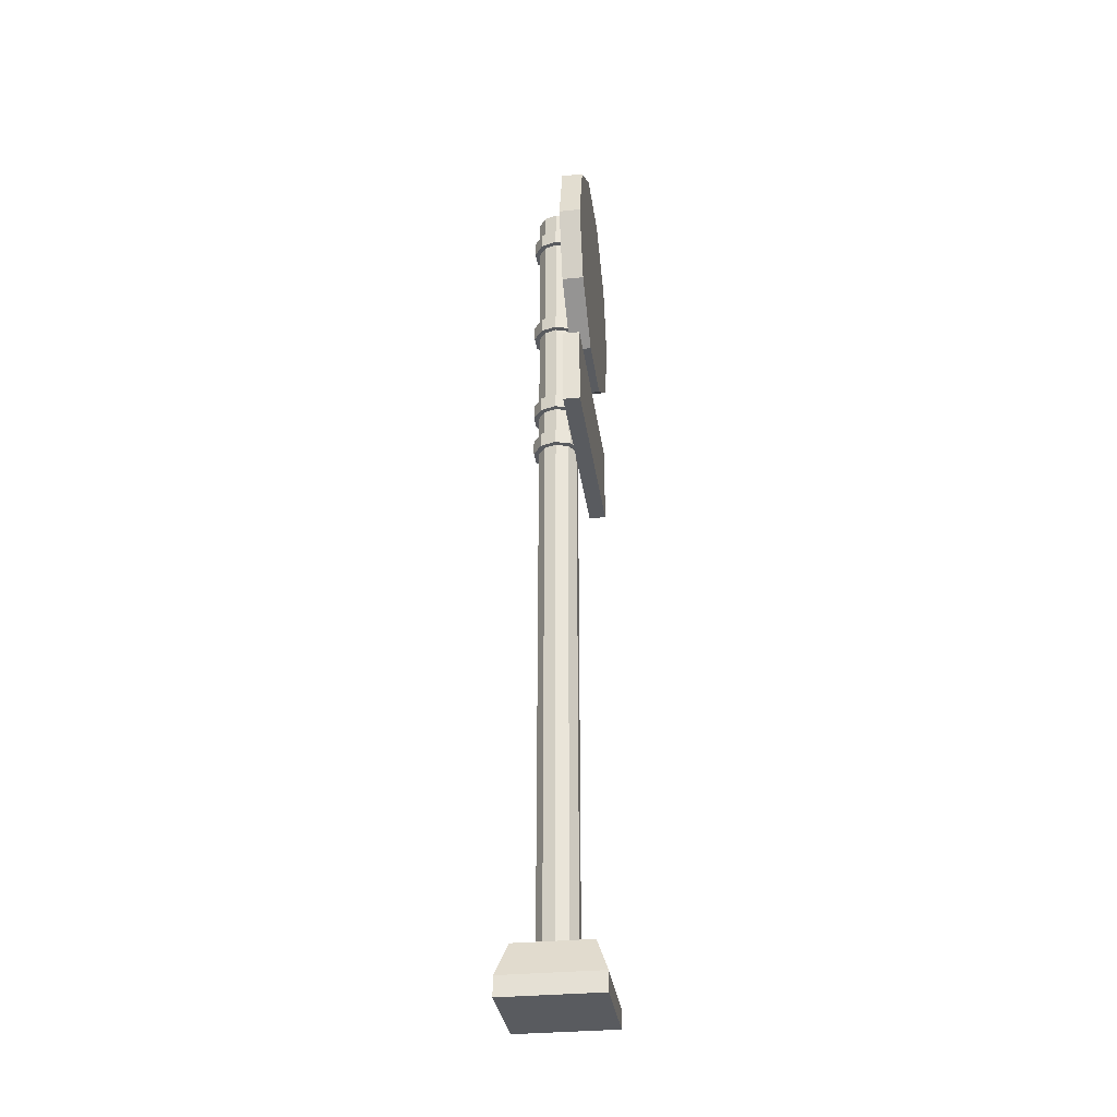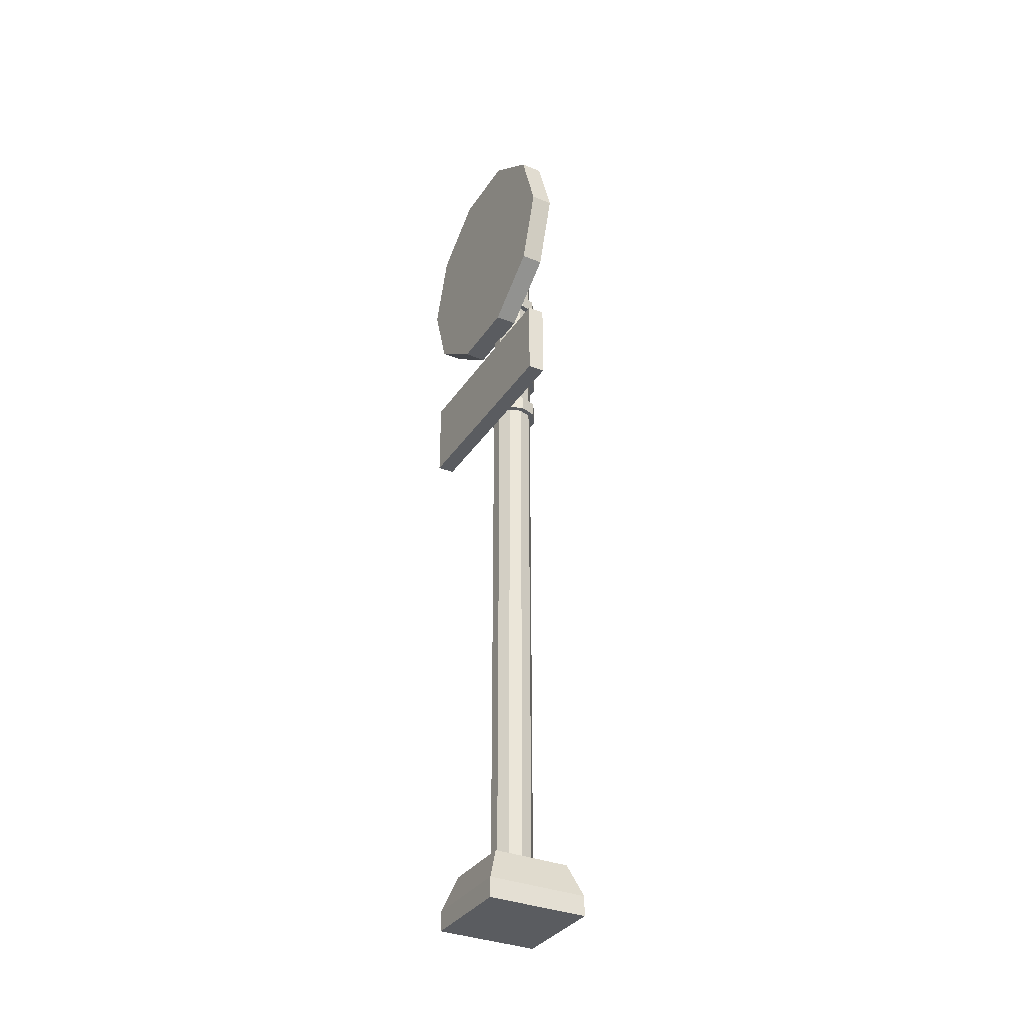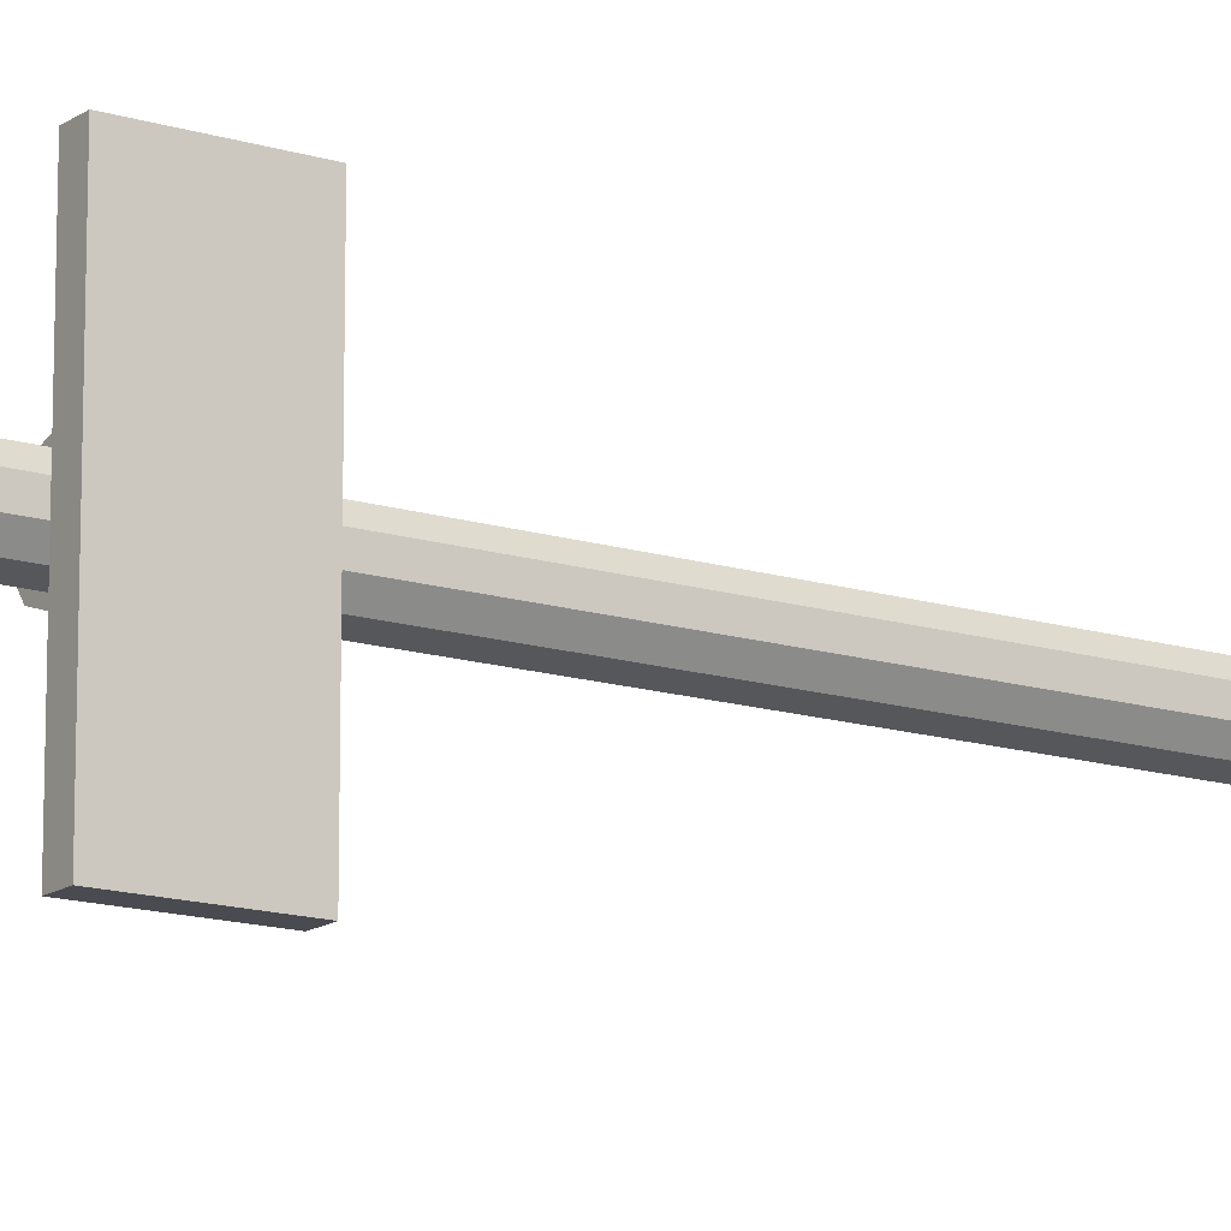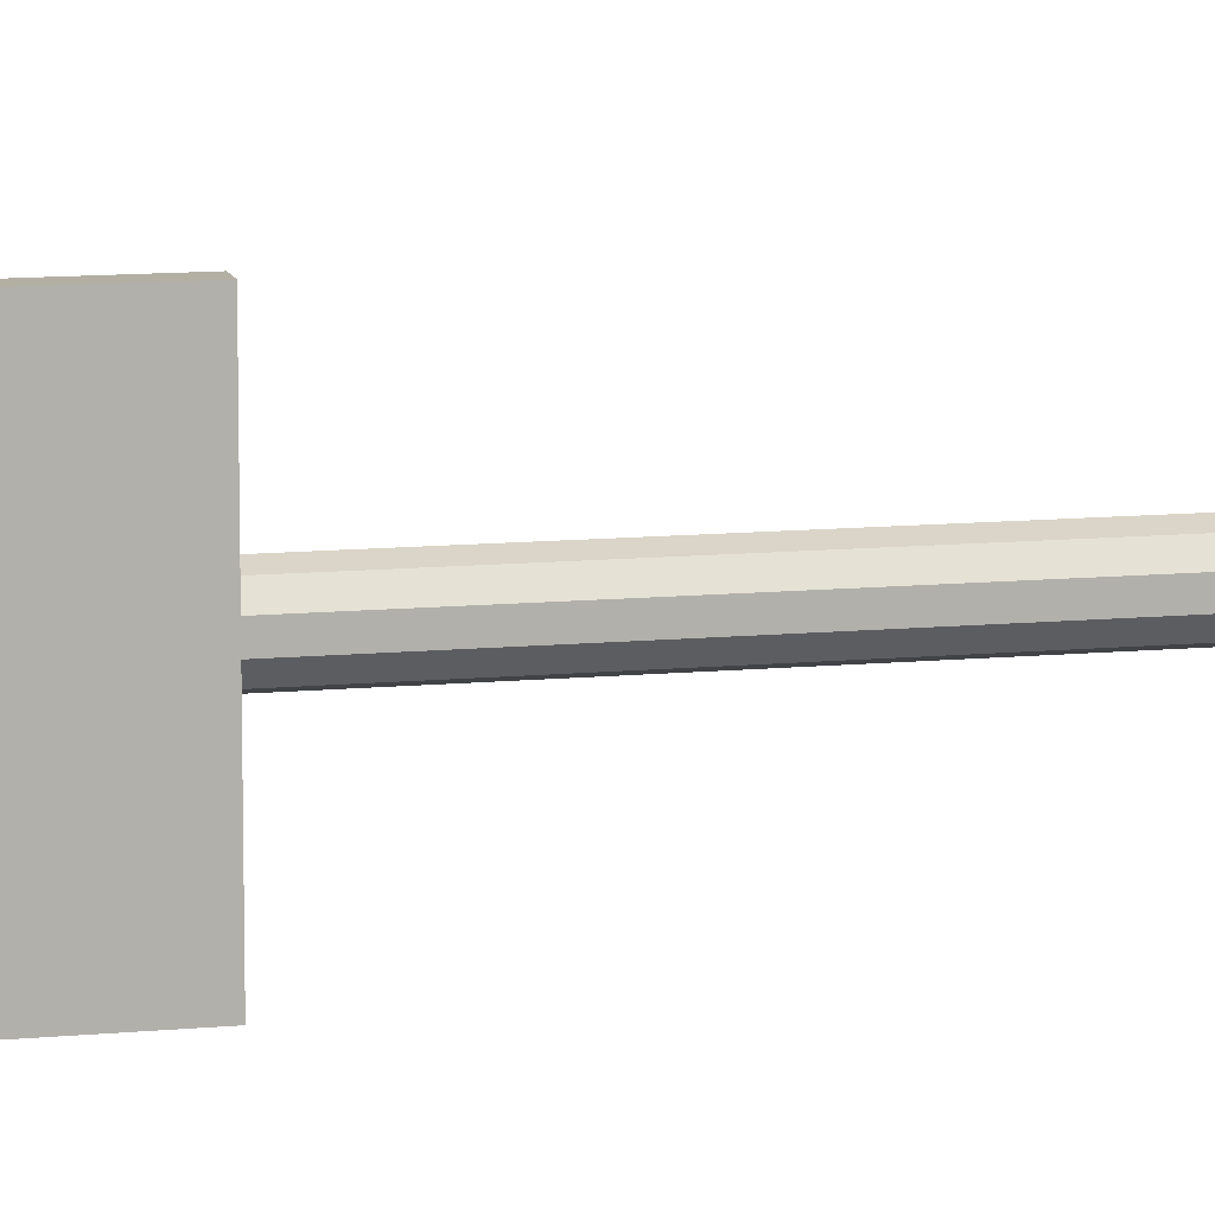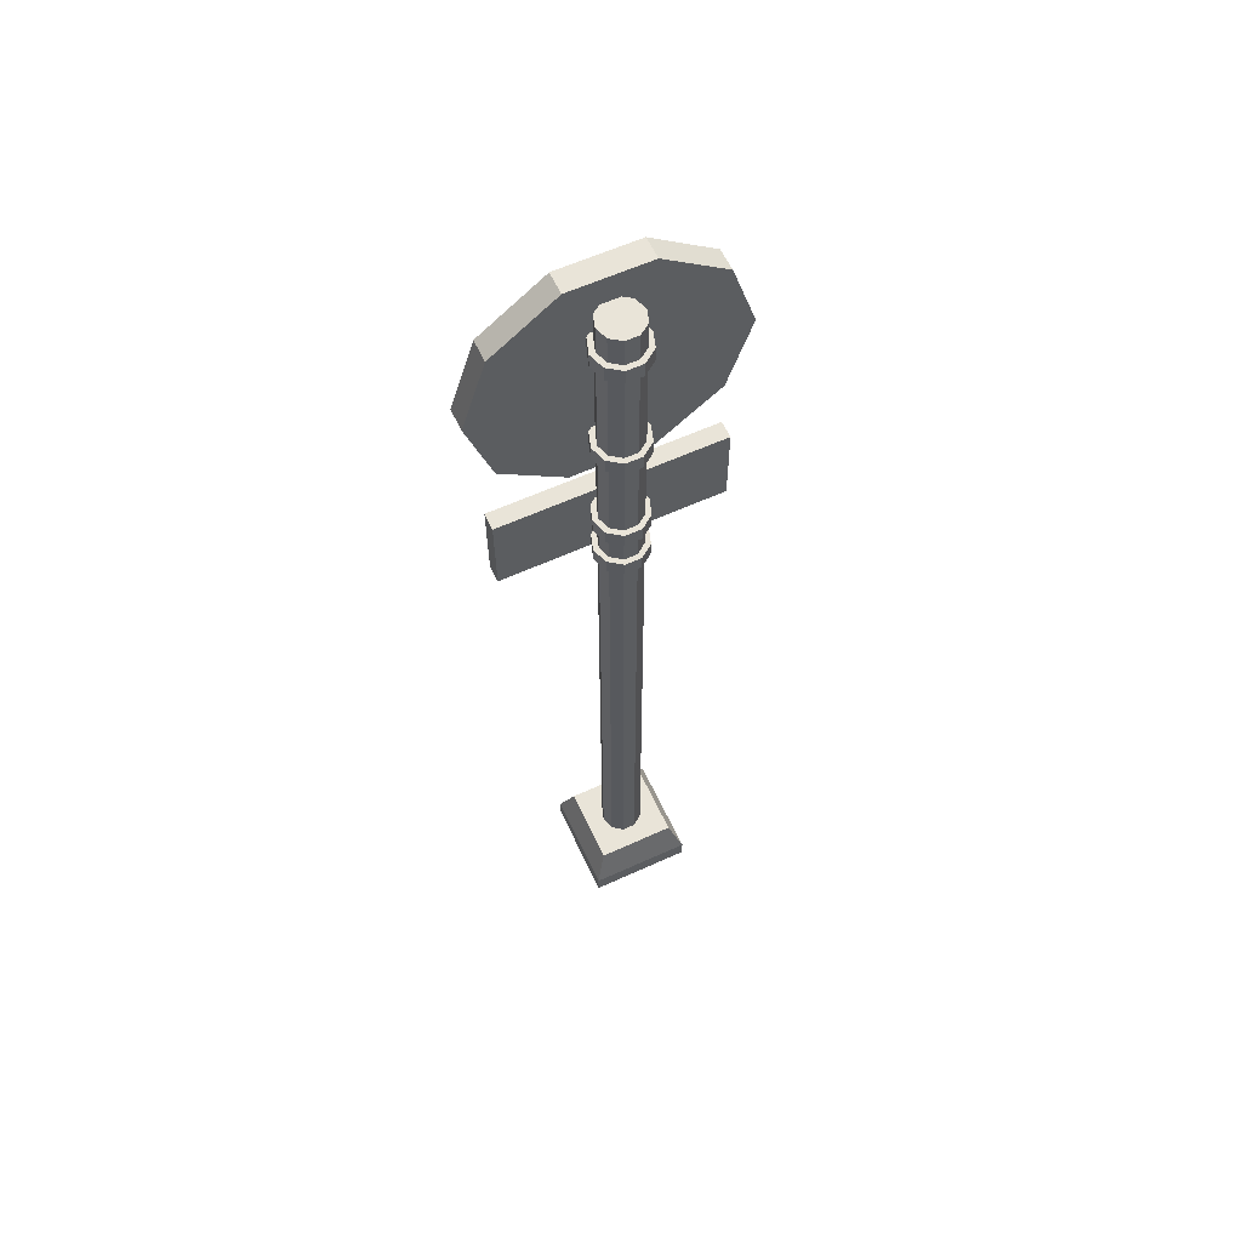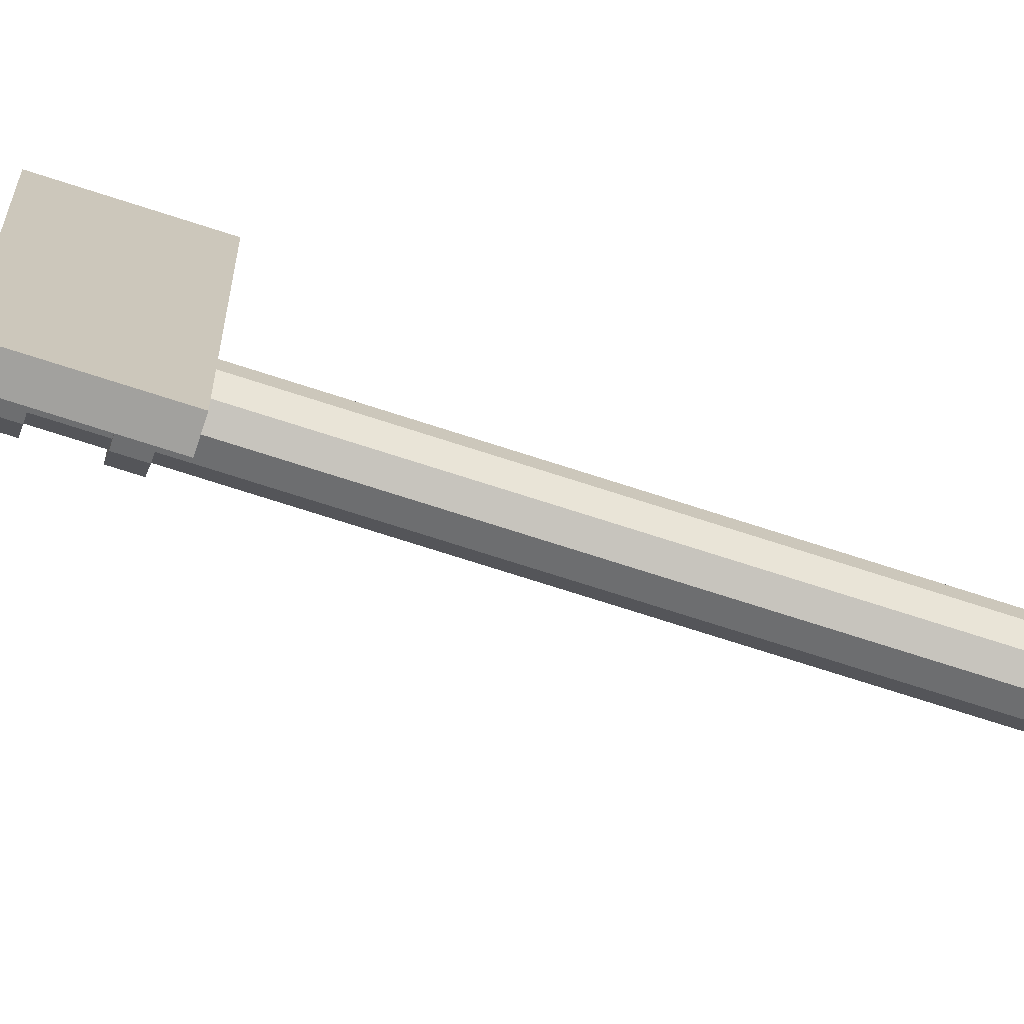
<metadata>
{"format":"obj","ext":"obj","renderer":"f3d","projection":"perspective","resolution":1024,"background":"white","views":[{"elev":-32.1,"azim":-172.2,"up":"+Y"},{"elev":-34.0,"azim":-28.7,"up":"+Y"},{"elev":-14.5,"azim":-124.1,"up":"+Z"},{"elev":11.1,"azim":-103.3,"up":"+Z"},{"elev":60.4,"azim":65.0,"up":"+Y"},{"elev":-72.0,"azim":-108.0,"up":"+Z"}]}
</metadata>
<code>
o Cube
v -1.304 0.01762 1.304
v -1 1.376 1
v -1.304 0.01762 -1.304
v -1 1.376 -1
v 1.304 0.01762 1.304
v 1 1.376 1
v 1.304 0.01762 -1.304
v 1 1.376 -1
v -1.304 0.5282 1.304
v -1.304 0.5282 -1.304
v 1.304 0.5282 -1.304
v 1.304 0.5282 1.304
f 9 2 4 10
f 10 4 8 11
f 11 8 6 12
f 12 6 2 9
f 3 7 5 1
f 8 4 2 6
f 5 12 9 1
f 7 11 12 5
f 3 10 11 7
f 1 9 10 3
o Cylinder
v 0 1.239 -0.5381
v 0 23.72 -0.5381
v 0.3163 1.239 -0.4353
v 0.3163 23.72 -0.4353
v 0.5118 1.239 -0.1663
v 0.5118 23.72 -0.1663
v 0.5118 1.239 0.1663
v 0.5118 23.72 0.1663
v 0.3163 1.239 0.4353
v 0.3163 23.72 0.4353
v 0 1.239 0.5381
v 0 23.72 0.5381
v -0.3163 1.239 0.4353
v -0.3163 23.72 0.4353
v -0.5118 1.239 0.1663
v -0.5118 23.72 0.1663
v -0.5118 1.239 -0.1663
v -0.5118 23.72 -0.1663
v -0.3163 1.239 -0.4353
v -0.3163 23.72 -0.4353
f 13 14 16 15
f 15 16 18 17
f 17 18 20 19
f 19 20 22 21
f 21 22 24 23
f 23 24 26 25
f 25 26 28 27
f 27 28 30 29
f 16 14 32 30 28 26 24 22 20 18
f 29 30 32 31
f 31 32 14 13
f 13 15 17 19 21 23 25 27 29 31
o Cylinder.001
v -0.4629 21.39 -3.214
v -1.027 21.39 -3.214
v -0.4627 23.28 -2.6
v -1.027 23.28 -2.6
v -0.4625 24.44 -0.9932
v -1.027 24.44 -0.9932
v -0.4625 24.44 0.9932
v -1.027 24.44 0.9932
v -0.4627 23.28 2.6
v -1.027 23.28 2.6
v -0.4629 21.39 3.214
v -1.027 21.39 3.214
v -0.4631 19.5 2.6
v -1.028 19.5 2.6
v -0.4633 18.33 0.9932
v -1.028 18.33 0.9932
v -0.4633 18.33 -0.9932
v -1.028 18.33 -0.9932
v -0.4631 19.5 -2.6
v -1.028 19.5 -2.6
f 33 34 36 35
f 35 36 38 37
f 37 38 40 39
f 39 40 42 41
f 41 42 44 43
f 43 44 46 45
f 45 46 48 47
f 47 48 50 49
f 36 34 52 50 48 46 44 42 40 38
f 49 50 52 51
f 51 52 34 33
f 33 35 37 39 41 43 45 47 49 51
o Cube.001
v -0.9512 15.25 2.769
v -0.9512 17.4 2.769
v -0.9512 15.25 -2.875
v -0.9512 17.4 -2.875
v -0.5119 15.25 2.769
v -0.5119 17.4 2.769
v -0.5119 15.25 -2.875
v -0.5119 17.4 -2.875
f 53 54 56 55
f 55 56 60 59
f 59 60 58 57
f 57 58 54 53
f 55 59 57 53
f 60 56 54 58
o Cylinder.002
v 0 22.58 -0.677
v 0 22.97 -0.677
v 0.3979 22.58 -0.5477
v 0.3979 22.97 -0.5477
v 0.6439 22.58 -0.2092
v 0.6439 22.97 -0.2092
v 0.6439 22.58 0.2092
v 0.6439 22.97 0.2092
v 0.3979 22.58 0.5477
v 0.3979 22.97 0.5477
v 0 22.58 0.677
v 0 22.97 0.677
v -0.3979 22.58 0.5477
v -0.3979 22.97 0.5477
v -0.6439 22.58 0.2092
v -0.6439 22.97 0.2092
v -0.6439 22.58 -0.2092
v -0.6439 22.97 -0.2092
v -0.3979 22.58 -0.5477
v -0.3979 22.97 -0.5477
v 0 19.45 -0.677
v 0 19.84 -0.677
v 0.3979 19.45 -0.5477
v 0.3979 19.84 -0.5477
v 0.6439 19.45 -0.2092
v 0.6439 19.84 -0.2092
v 0.6439 19.45 0.2092
v 0.6439 19.84 0.2092
v 0.3979 19.45 0.5477
v 0.3979 19.84 0.5477
v 0 19.45 0.677
v 0 19.84 0.677
v -0.3979 19.45 0.5477
v -0.3979 19.84 0.5477
v -0.6439 19.45 0.2092
v -0.6439 19.84 0.2092
v -0.6439 19.45 -0.2092
v -0.6439 19.84 -0.2092
v -0.3979 19.45 -0.5477
v -0.3979 19.84 -0.5477
v 0 16.7 -0.677
v 0 17.09 -0.677
v 0.3979 16.7 -0.5477
v 0.3979 17.09 -0.5477
v 0.6439 16.7 -0.2092
v 0.6439 17.09 -0.2092
v 0.6439 16.7 0.2092
v 0.6439 17.09 0.2092
v 0.3979 16.7 0.5477
v 0.3979 17.09 0.5477
v 0 16.7 0.677
v 0 17.09 0.677
v -0.3979 16.7 0.5477
v -0.3979 17.09 0.5477
v -0.6439 16.7 0.2092
v -0.6439 17.09 0.2092
v -0.6439 16.7 -0.2092
v -0.6439 17.09 -0.2092
v -0.3979 16.7 -0.5477
v -0.3979 17.09 -0.5477
v 0 15.5 -0.677
v 0 15.9 -0.677
v 0.3979 15.5 -0.5477
v 0.3979 15.9 -0.5477
v 0.6439 15.5 -0.2092
v 0.6439 15.9 -0.2092
v 0.6439 15.5 0.2092
v 0.6439 15.9 0.2092
v 0.3979 15.5 0.5477
v 0.3979 15.9 0.5477
v 0 15.5 0.677
v 0 15.9 0.677
v -0.3979 15.5 0.5477
v -0.3979 15.9 0.5477
v -0.6439 15.5 0.2092
v -0.6439 15.9 0.2092
v -0.6439 15.5 -0.2092
v -0.6439 15.9 -0.2092
v -0.3979 15.5 -0.5477
v -0.3979 15.9 -0.5477
f 61 62 64 63
f 63 64 66 65
f 65 66 68 67
f 67 68 70 69
f 69 70 72 71
f 71 72 74 73
f 73 74 76 75
f 75 76 78 77
f 64 62 80 78 76 74 72 70 68 66
f 77 78 80 79
f 79 80 62 61
f 61 63 65 67 69 71 73 75 77 79
f 81 82 84 83
f 83 84 86 85
f 85 86 88 87
f 87 88 90 89
f 89 90 92 91
f 91 92 94 93
f 93 94 96 95
f 95 96 98 97
f 84 82 100 98 96 94 92 90 88 86
f 97 98 100 99
f 99 100 82 81
f 81 83 85 87 89 91 93 95 97 99
f 101 102 104 103
f 103 104 106 105
f 105 106 108 107
f 107 108 110 109
f 109 110 112 111
f 111 112 114 113
f 113 114 116 115
f 115 116 118 117
f 104 102 120 118 116 114 112 110 108 106
f 117 118 120 119
f 119 120 102 101
f 101 103 105 107 109 111 113 115 117 119
f 121 122 124 123
f 123 124 126 125
f 125 126 128 127
f 127 128 130 129
f 129 130 132 131
f 131 132 134 133
f 133 134 136 135
f 135 136 138 137
f 124 122 140 138 136 134 132 130 128 126
f 137 138 140 139
f 139 140 122 121
f 121 123 125 127 129 131 133 135 137 139

</code>
